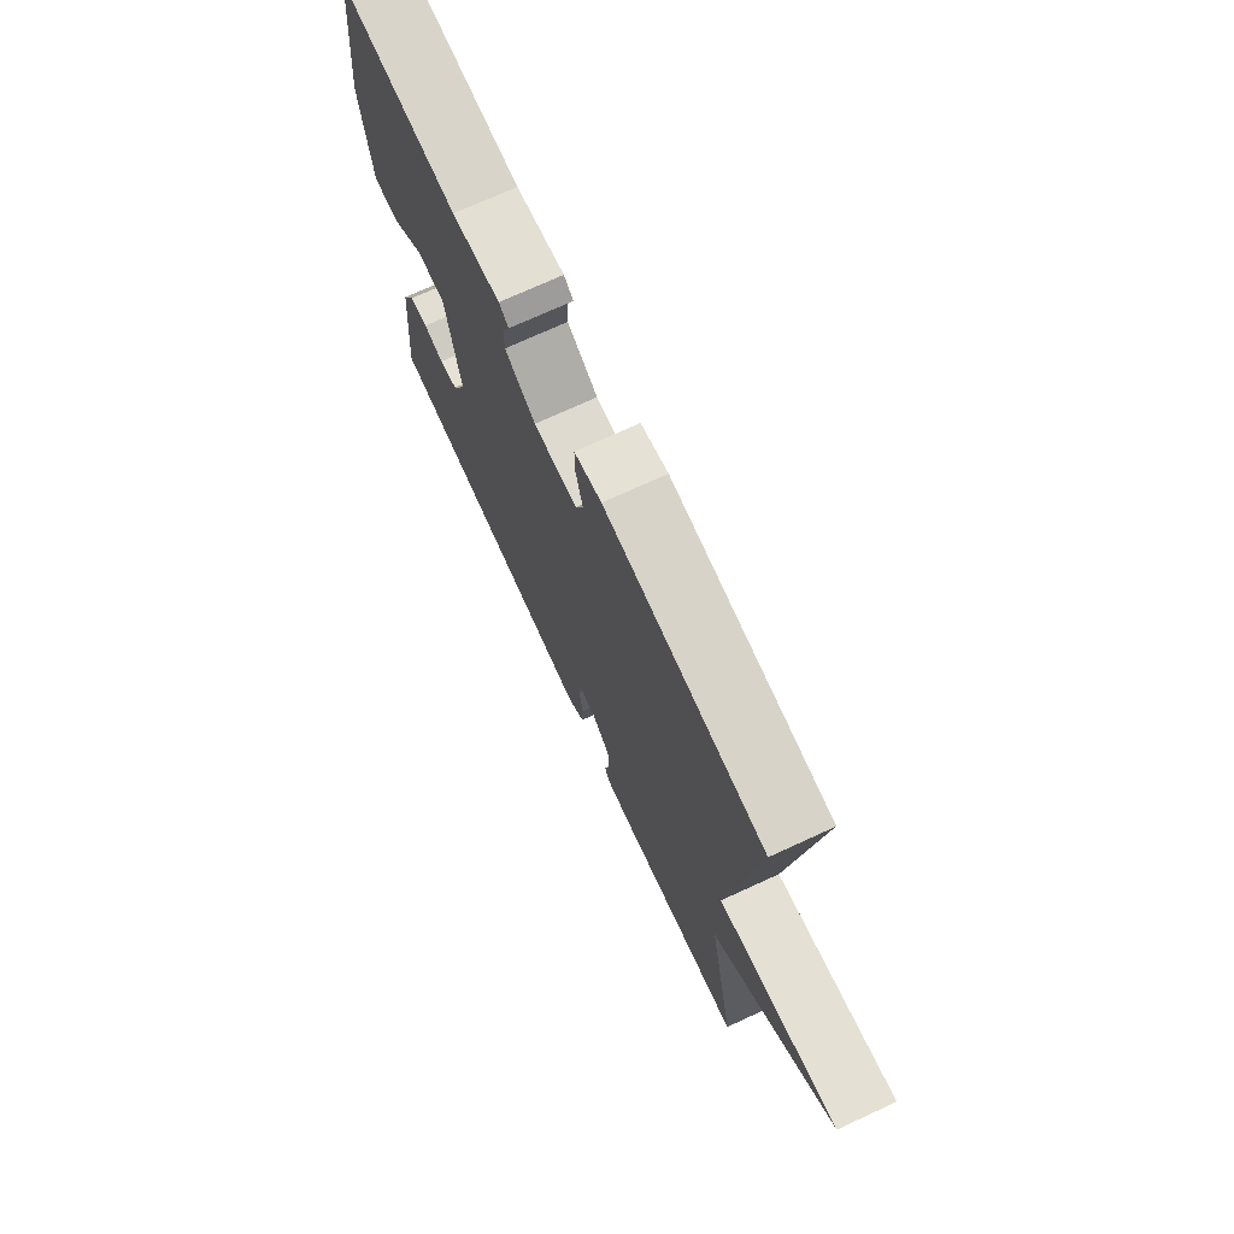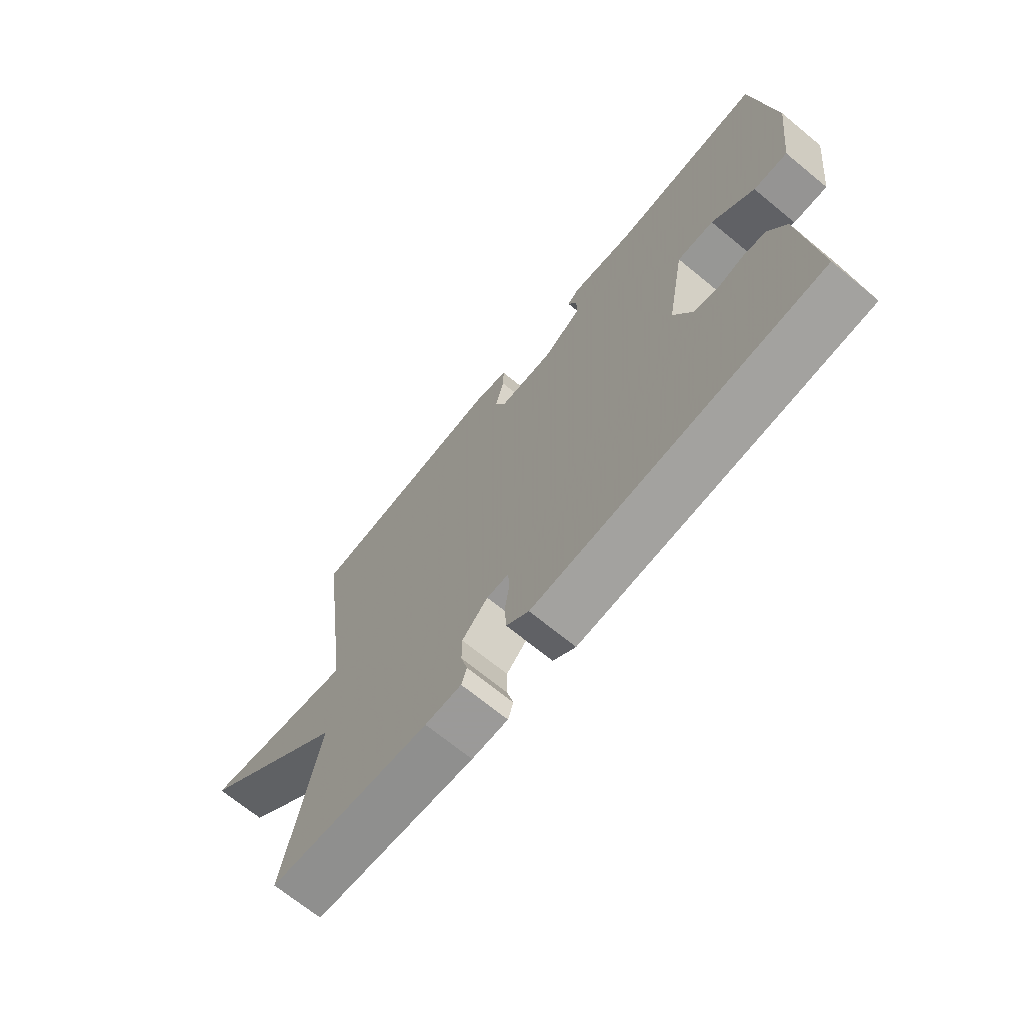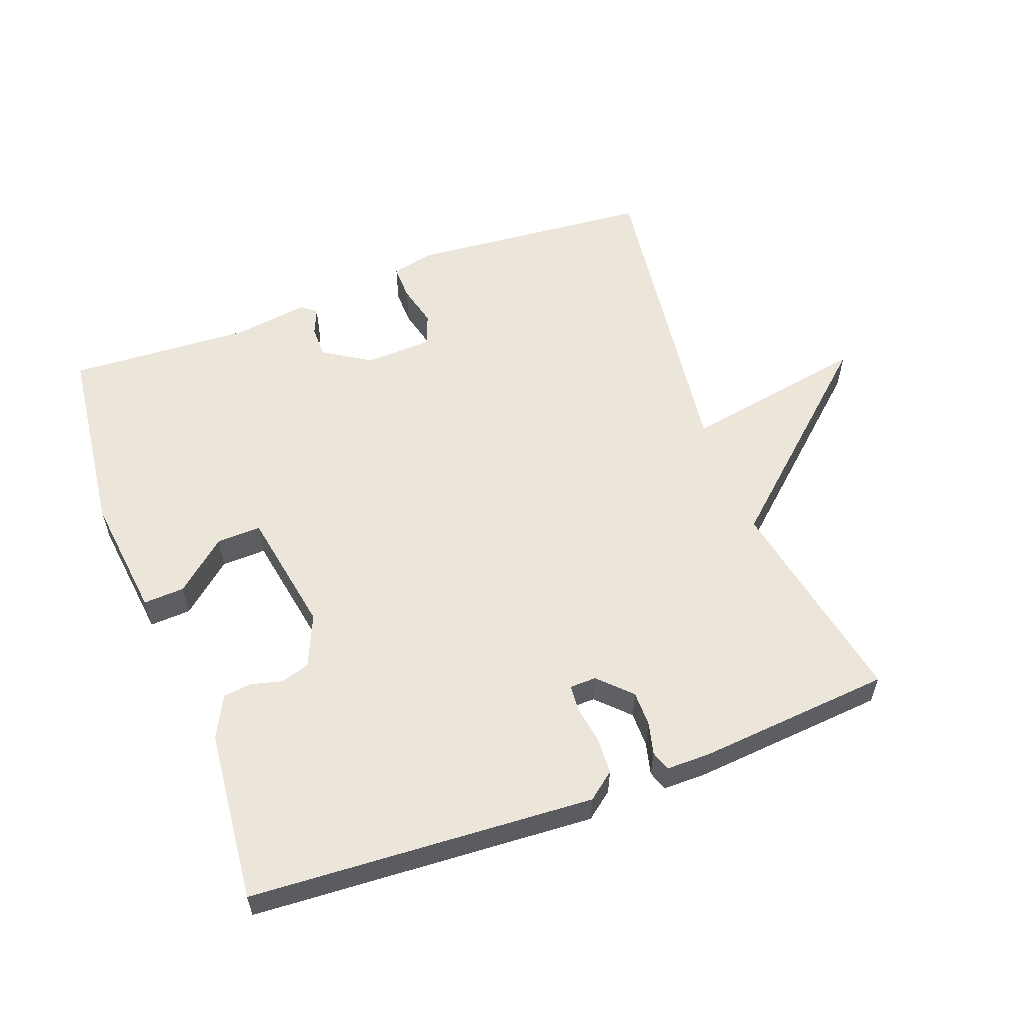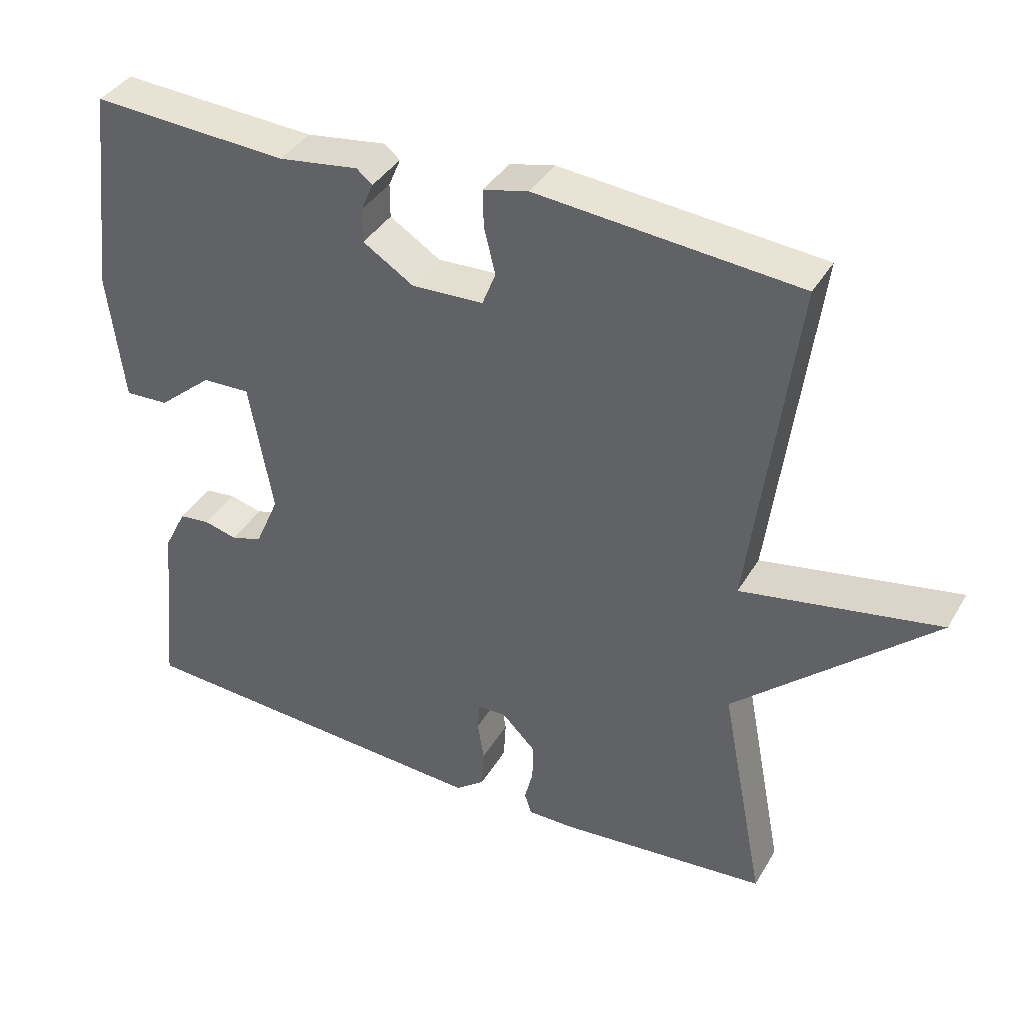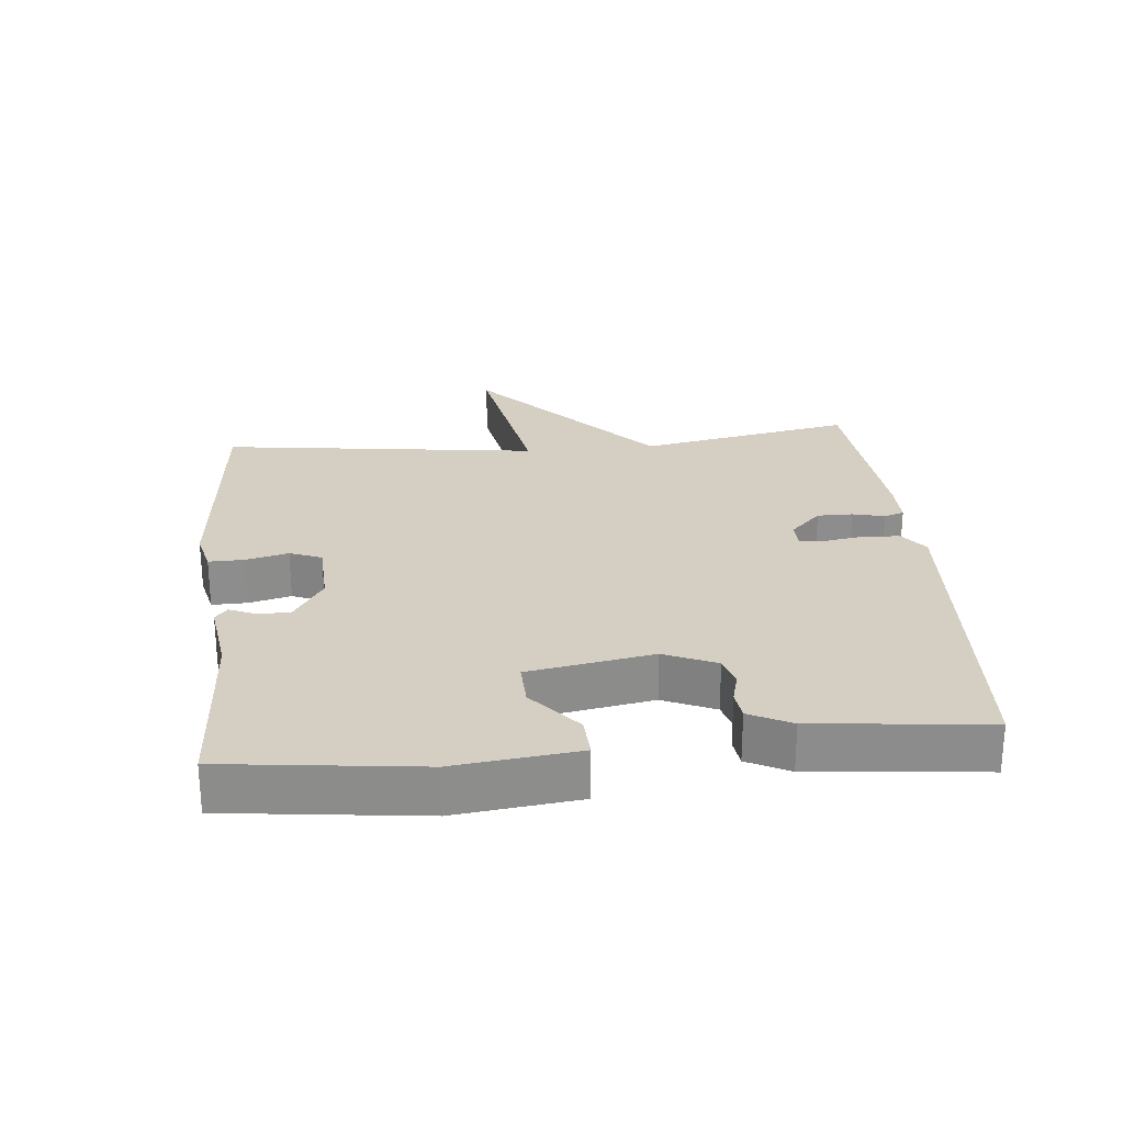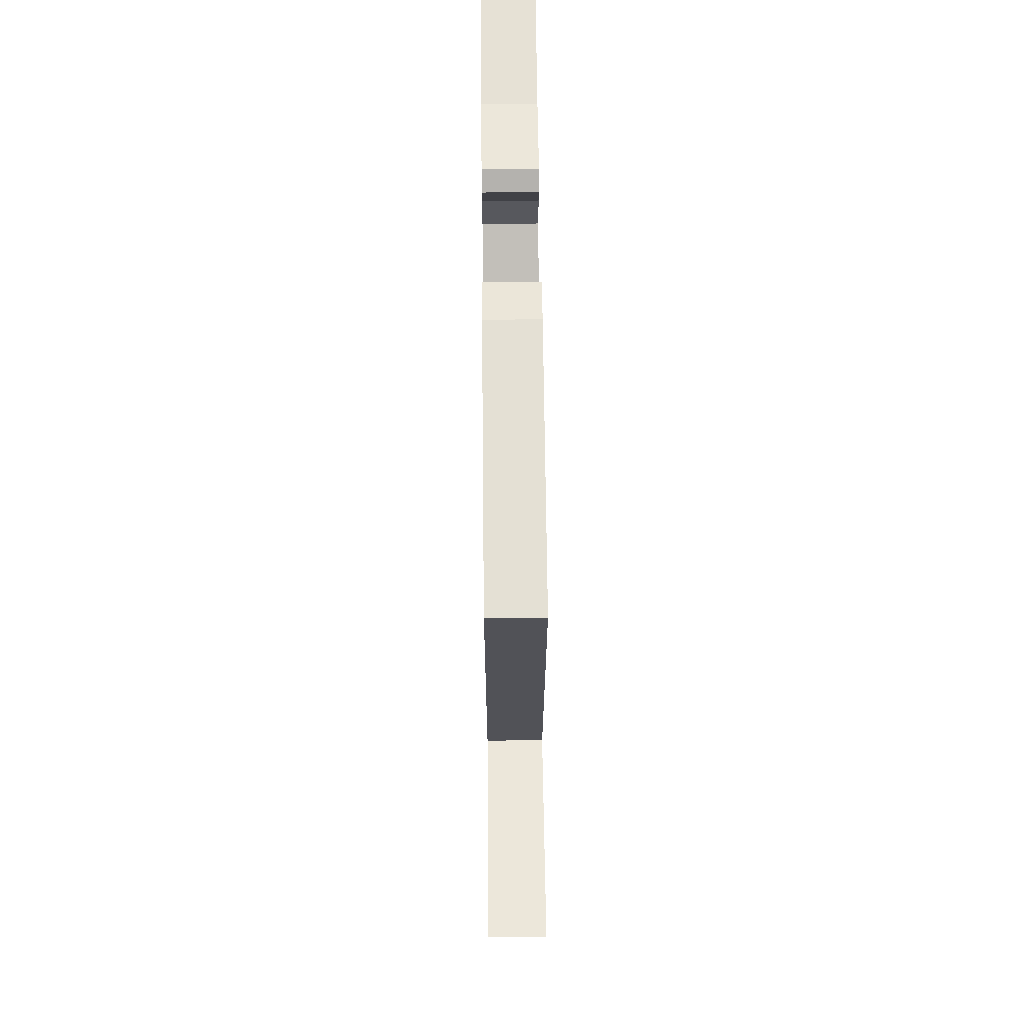
<metadata>
{"format":"obj","ext":"obj","renderer":"f3d","projection":"perspective","resolution":1024,"background":"white","views":[{"elev":72.8,"azim":-114.7,"up":"+Z"},{"elev":-69.5,"azim":50.6,"up":"+Z"},{"elev":57.3,"azim":159.5,"up":"+Y"},{"elev":38.4,"azim":-152.5,"up":"+Z"},{"elev":25.7,"azim":84.5,"up":"+Y"},{"elev":61.0,"azim":-90.6,"up":"+Z"}]}
</metadata>
<code>
v -0.5 0.07 0.5
v -0.132 0.07 0.533
v -0.069 0.07 0.518
v -0.07 0.07 0.465
v -0.086 0.07 0.401
v -0.067 0.07 0.353
v 0.034 0.07 0.349
v 0.105 0.07 0.394
v 0.105 0.07 0.442
v 0.088 0.07 0.482
v 0.11 0.07 0.5
v 0.223 0.07 0.484
v 0.5 0.07 0.5
v 0.535 0.07 0.208
v 0.513 0.07 0.023
v 0.451 0.07 0.026
v 0.374 0.07 0.091
v 0.307 0.07 0.093
v 0.274 0.07 -0.094
v 0.308 0.07 -0.172
v 0.352 0.07 -0.185
v 0.399 0.07 -0.173
v 0.442 0.07 -0.178
v 0.474 0.07 -0.241
v 0.5 0.07 -0.5
v -0.018 0.07 -0.532
v -0.059 0.07 -0.5
v -0.062 0.07 -0.445
v -0.053 0.07 -0.388
v -0.056 0.07 -0.348
v -0.096 0.07 -0.347
v -0.143 0.07 -0.394
v -0.143 0.07 -0.447
v -0.131 0.07 -0.495
v -0.141 0.07 -0.525
v -0.207 0.07 -0.525
v -0.5 0.07 -0.5
v -0.438 0.07 -0.178
v -0.717 0.07 0.072
v -0.438 0.07 0.022
v -0.5 0 0.5
v -0.132 0 0.533
v -0.069 0 0.518
v -0.07 0 0.465
v -0.086 0 0.401
v -0.067 0 0.353
v 0.034 0 0.349
v 0.105 0 0.394
v 0.105 0 0.442
v 0.088 0 0.482
v 0.11 0 0.5
v 0.223 0 0.484
v 0.5 0 0.5
v 0.535 0 0.208
v 0.513 0 0.023
v 0.451 0 0.026
v 0.374 0 0.091
v 0.307 0 0.093
v 0.274 0 -0.094
v 0.308 0 -0.172
v 0.352 0 -0.185
v 0.399 0 -0.173
v 0.442 0 -0.178
v 0.474 0 -0.241
v 0.5 0 -0.5
v -0.018 0 -0.532
v -0.059 0 -0.5
v -0.062 0 -0.445
v -0.053 0 -0.388
v -0.056 0 -0.348
v -0.096 0 -0.347
v -0.143 0 -0.394
v -0.143 0 -0.447
v -0.131 0 -0.495
v -0.141 0 -0.525
v -0.207 0 -0.525
v -0.5 0 -0.5
v -0.438 0 -0.178
v -0.717 0 0.072
v -0.438 0 0.022
f 38 39 40
f 36 37 38
f 35 36 38
f 34 35 38
f 33 34 38
f 32 33 38 40
f 40 1 2
f 32 40 2
f 31 32 2
f 27 28 29
f 26 27 29
f 25 26 29
f 24 25 29
f 23 24 29
f 22 23 29
f 21 22 29
f 20 21 29 30
f 19 20 30 31
f 15 16 17
f 14 15 17
f 13 14 17
f 12 13 17
f 12 17 18
f 11 12 18
f 10 11 18
f 9 10 18
f 8 9 18 19
f 2 3 4 5
f 31 2 5
f 31 5 6
f 7 8 19 31
f 6 7 31
f 80 79 78
f 78 77 76
f 78 76 75
f 78 75 74
f 78 74 73
f 80 78 73 72
f 42 41 80
f 42 80 72
f 42 72 71
f 69 68 67
f 69 67 66
f 69 66 65
f 69 65 64
f 69 64 63
f 69 63 62
f 69 62 61
f 70 69 61 60
f 71 70 60 59
f 57 56 55
f 57 55 54
f 57 54 53
f 57 53 52
f 58 57 52
f 58 52 51
f 58 51 50
f 58 50 49
f 59 58 49 48
f 45 44 43 42
f 45 42 71
f 46 45 71
f 71 59 48 47
f 71 47 46
f 1 41 42 2
f 2 42 43 3
f 3 43 44 4
f 4 44 45 5
f 5 45 46 6
f 6 46 47 7
f 7 47 48 8
f 8 48 49 9
f 9 49 50 10
f 10 50 51 11
f 11 51 52 12
f 12 52 53 13
f 13 53 54 14
f 14 54 55 15
f 15 55 56 16
f 16 56 57 17
f 17 57 58 18
f 18 58 59 19
f 19 59 60 20
f 20 60 61 21
f 21 61 62 22
f 22 62 63 23
f 23 63 64 24
f 24 64 65 25
f 25 65 66 26
f 26 66 67 27
f 27 67 68 28
f 28 68 69 29
f 29 69 70 30
f 30 70 71 31
f 31 71 72 32
f 32 72 73 33
f 33 73 74 34
f 34 74 75 35
f 35 75 76 36
f 36 76 77 37
f 37 77 78 38
f 38 78 79 39
f 39 79 80 40
f 40 80 41 1

</code>
